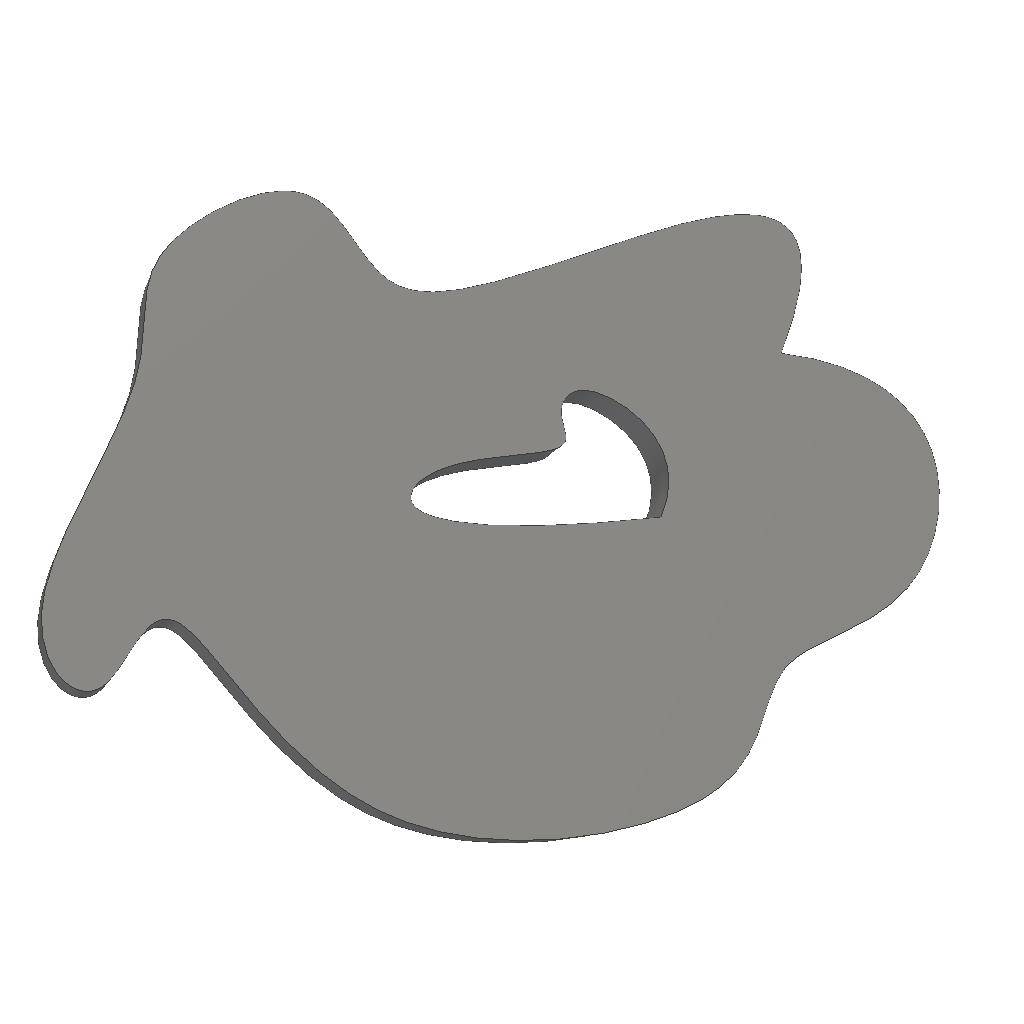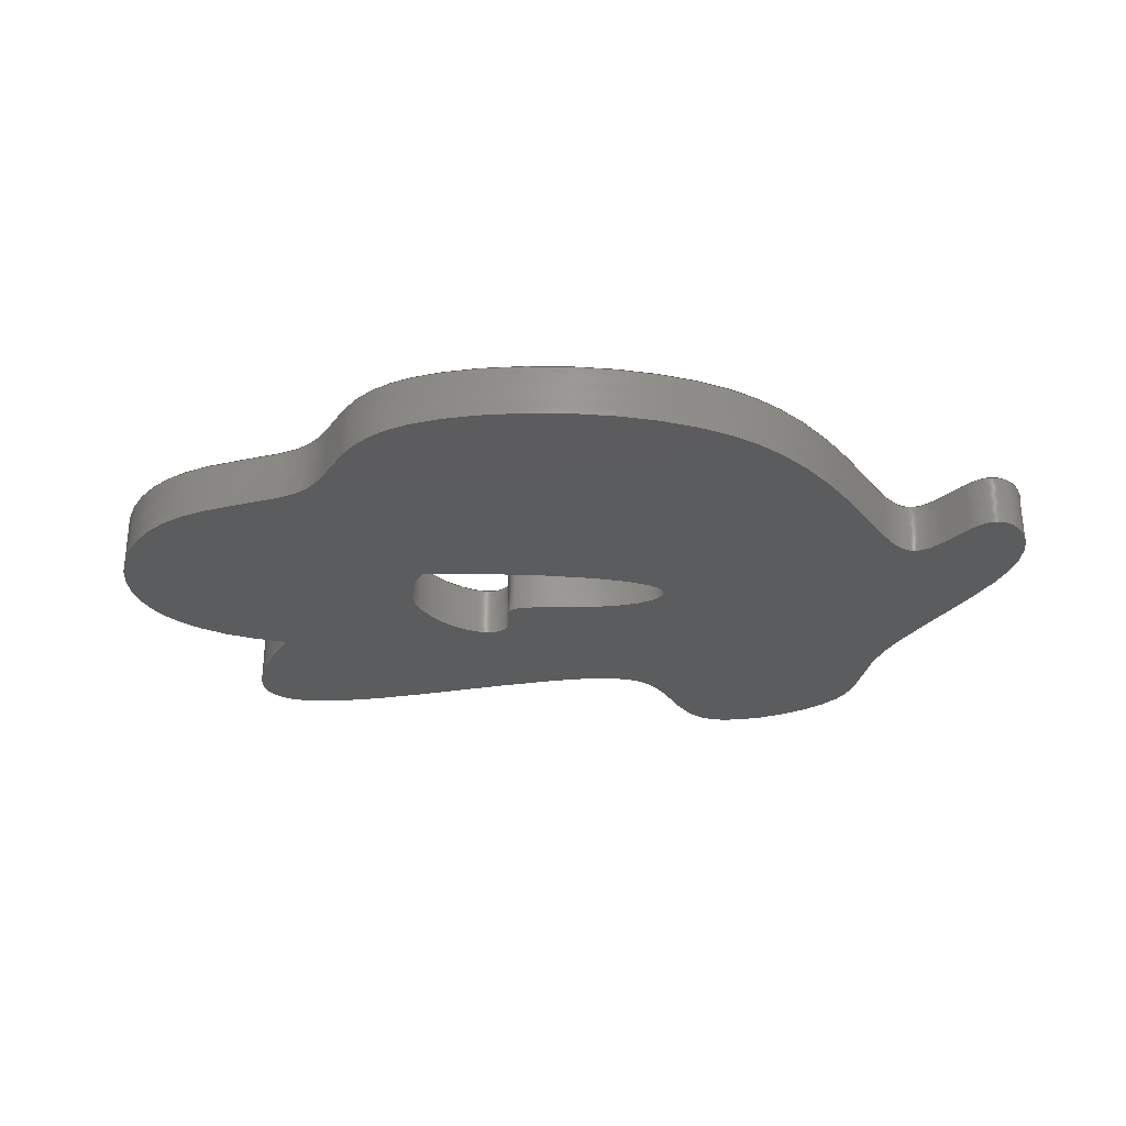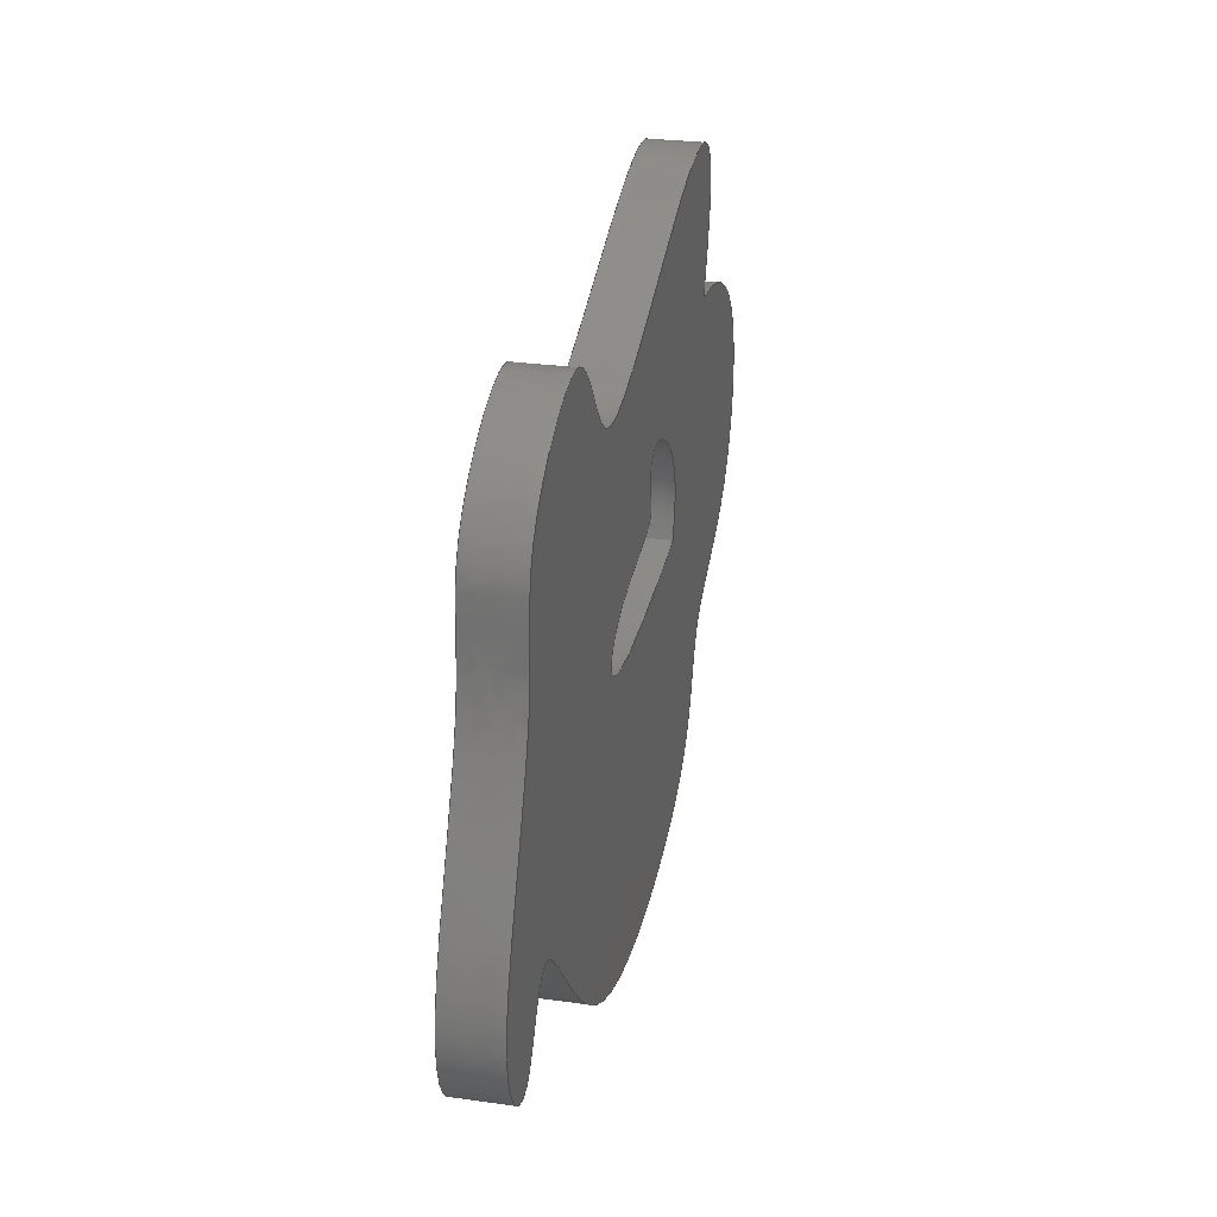
<metadata>
{"format":"step","ext":"step","renderer":"f3d","projection":"perspective","resolution":1024,"background":"white","views":[{"elev":-11.2,"azim":164.3,"up":"+Y"},{"elev":-29.2,"azim":-8.8,"up":"+Z"},{"elev":26.8,"azim":102.3,"up":"+Y"}]}
</metadata>
<code>
ISO-10303-21;
DATA;
#1 = APPLICATION_PROTOCOL_DEFINITION('international standard',
  'automotive_design',2000,#2);
#2 = APPLICATION_CONTEXT(
  'core data for automotive mechanical design processes');
#3 = SHAPE_DEFINITION_REPRESENTATION(#4,#10);
#4 = PRODUCT_DEFINITION_SHAPE('','',#5);
#5 = PRODUCT_DEFINITION('design','',#6,#9);
#6 = PRODUCT_DEFINITION_FORMATION('','',#7);
#7 = PRODUCT('Body','Body','',(#8));
#8 = PRODUCT_CONTEXT('',#2,'mechanical');
#9 = PRODUCT_DEFINITION_CONTEXT('part definition',#2,'design');
#10 = ADVANCED_BREP_SHAPE_REPRESENTATION('',(#11,#15),#287);
#11 = AXIS2_PLACEMENT_3D('',#12,#13,#14);
#12 = CARTESIAN_POINT('',(0,0,0));
#13 = DIRECTION('',(0,0,1));
#14 = DIRECTION('',(1,0,-0));
#15 = MANIFOLD_SOLID_BREP('',#16);
#16 = CLOSED_SHELL('',(#17,#170,#273,#280));
#17 = ADVANCED_FACE('',(#18),#32,.T.);
#18 = FACE_BOUND('',#19,.T.);
#19 = EDGE_LOOP('',(#20,#65,#117,#118));
#20 = ORIENTED_EDGE('',*,*,#21,.T.);
#21 = EDGE_CURVE('',#22,#24,#26,.T.);
#22 = VERTEX_POINT('',#23);
#23 = CARTESIAN_POINT('',(-24.91,8.824,0));
#24 = VERTEX_POINT('',#25);
#25 = CARTESIAN_POINT('',(-24.91,8.824,5));
#26 = SEAM_CURVE('',#27,(#31,#58),.PCURVE_S1);
#27 = LINE('',#28,#29);
#28 = CARTESIAN_POINT('',(-24.91,8.824,0));
#29 = VECTOR('',#30,1);
#30 = DIRECTION('',(0,0,1));
#31 = PCURVE('',#32,#52);
#32 = SURFACE_OF_LINEAR_EXTRUSION('',#33,#50);
#33 = B_SPLINE_CURVE_WITH_KNOTS('',3,(#34,#35,#36,#37,#38,#39,#40,#41,
    #42,#43,#44,#45,#46,#47,#48,#49),.UNSPECIFIED.,.T.,.F.,(4,1,1,1,1,1,
    1,1,1,1,1,1,1,4),(0,0.07692,0.1538,
    0.2308,0.3077,0.3846,0.4615,
    0.5385,0.6154,0.6923,0.7692,
    0.8462,0.9231,1),.QUASI_UNIFORM_KNOTS.);
#34 = CARTESIAN_POINT('',(-24.91,8.824,0));
#35 = CARTESIAN_POINT('',(-33.55,29.6,0));
#36 = CARTESIAN_POINT('',(-1.195,15.81,0));
#37 = CARTESIAN_POINT('',(16.64,8.64,0));
#38 = CARTESIAN_POINT('',(20.68,25.74,0));
#39 = CARTESIAN_POINT('',(40.53,13.6,0));
#40 = CARTESIAN_POINT('',(35.2,3.309,0));
#41 = CARTESIAN_POINT('',(50.09,-21.32,0));
#42 = CARTESIAN_POINT('',(39.25,-31.43,0));
#43 = CARTESIAN_POINT('',(35.94,-12.13,0));
#44 = CARTESIAN_POINT('',(18.66,-43.75,0));
#45 = CARTESIAN_POINT('',(-24.17,-36.58,0));
#46 = CARTESIAN_POINT('',(-20.31,-19.85,0));
#47 = CARTESIAN_POINT('',(-43.84,-17.46,0));
#48 = CARTESIAN_POINT('',(-43.11,8.088,0));
#49 = CARTESIAN_POINT('',(-24.91,8.824,0));
#50 = VECTOR('',#51,1);
#51 = DIRECTION('',(-0,-0,-1));
#52 = DEFINITIONAL_REPRESENTATION('',(#53),#57);
#53 = LINE('',#54,#55);
#54 = CARTESIAN_POINT('',(0,0));
#55 = VECTOR('',#56,1);
#56 = DIRECTION('',(0,-1));
#57 = ( GEOMETRIC_REPRESENTATION_CONTEXT(2) 
PARAMETRIC_REPRESENTATION_CONTEXT() REPRESENTATION_CONTEXT('2D SPACE',''
  ) );
#58 = PCURVE('',#32,#59);
#59 = DEFINITIONAL_REPRESENTATION('',(#60),#64);
#60 = LINE('',#61,#62);
#61 = CARTESIAN_POINT('',(1,0));
#62 = VECTOR('',#63,1);
#63 = DIRECTION('',(0,-1));
#64 = ( GEOMETRIC_REPRESENTATION_CONTEXT(2) 
PARAMETRIC_REPRESENTATION_CONTEXT() REPRESENTATION_CONTEXT('2D SPACE',''
  ) );
#65 = ORIENTED_EDGE('',*,*,#66,.T.);
#66 = EDGE_CURVE('',#24,#24,#67,.T.);
#67 = SURFACE_CURVE('',#68,(#85,#92),.PCURVE_S1);
#68 = B_SPLINE_CURVE_WITH_KNOTS('',3,(#69,#70,#71,#72,#73,#74,#75,#76,
    #77,#78,#79,#80,#81,#82,#83,#84),.UNSPECIFIED.,.T.,.F.,(4,1,1,1,1,1,
    1,1,1,1,1,1,1,4),(0,0.07692,0.1538,
    0.2308,0.3077,0.3846,0.4615,
    0.5385,0.6154,0.6923,0.7692,
    0.8462,0.9231,1),.QUASI_UNIFORM_KNOTS.);
#69 = CARTESIAN_POINT('',(-24.91,8.824,5));
#70 = CARTESIAN_POINT('',(-33.55,29.6,5));
#71 = CARTESIAN_POINT('',(-1.195,15.81,5));
#72 = CARTESIAN_POINT('',(16.64,8.64,5));
#73 = CARTESIAN_POINT('',(20.68,25.74,5));
#74 = CARTESIAN_POINT('',(40.53,13.6,5));
#75 = CARTESIAN_POINT('',(35.2,3.309,5));
#76 = CARTESIAN_POINT('',(50.09,-21.32,5));
#77 = CARTESIAN_POINT('',(39.25,-31.43,5));
#78 = CARTESIAN_POINT('',(35.94,-12.13,5));
#79 = CARTESIAN_POINT('',(18.66,-43.75,5));
#80 = CARTESIAN_POINT('',(-24.17,-36.58,5));
#81 = CARTESIAN_POINT('',(-20.31,-19.85,5));
#82 = CARTESIAN_POINT('',(-43.84,-17.46,5));
#83 = CARTESIAN_POINT('',(-43.11,8.088,5));
#84 = CARTESIAN_POINT('',(-24.91,8.824,5));
#85 = PCURVE('',#32,#86);
#86 = DEFINITIONAL_REPRESENTATION('',(#87),#91);
#87 = LINE('',#88,#89);
#88 = CARTESIAN_POINT('',(0,-5));
#89 = VECTOR('',#90,1);
#90 = DIRECTION('',(1,0));
#91 = ( GEOMETRIC_REPRESENTATION_CONTEXT(2) 
PARAMETRIC_REPRESENTATION_CONTEXT() REPRESENTATION_CONTEXT('2D SPACE',''
  ) );
#92 = PCURVE('',#93,#98);
#93 = PLANE('',#94);
#94 = AXIS2_PLACEMENT_3D('',#95,#96,#97);
#95 = CARTESIAN_POINT('',(3.459,-7.058,5));
#96 = DIRECTION('',(-0,-0,-1));
#97 = DIRECTION('',(-1,0,0));
#98 = DEFINITIONAL_REPRESENTATION('',(#99),#116);
#99 = B_SPLINE_CURVE_WITH_KNOTS('',3,(#100,#101,#102,#103,#104,#105,#106
    ,#107,#108,#109,#110,#111,#112,#113,#114,#115),.UNSPECIFIED.,.T.,.F.
  ,(4,1,1,1,1,1,1,1,1,1,1,1,1,4),(0,0.07692,0.1538,
    0.2308,0.3077,0.3846,0.4615,
    0.5385,0.6154,0.6923,0.7692,
    0.8462,0.9231,1),.QUASI_UNIFORM_KNOTS.);
#100 = CARTESIAN_POINT('',(28.37,15.88));
#101 = CARTESIAN_POINT('',(37.01,36.65));
#102 = CARTESIAN_POINT('',(4.653,22.87));
#103 = CARTESIAN_POINT('',(-13.18,15.7));
#104 = CARTESIAN_POINT('',(-17.22,32.79));
#105 = CARTESIAN_POINT('',(-37.07,20.66));
#106 = CARTESIAN_POINT('',(-31.74,10.37));
#107 = CARTESIAN_POINT('',(-46.63,-14.27));
#108 = CARTESIAN_POINT('',(-35.79,-24.38));
#109 = CARTESIAN_POINT('',(-32.48,-5.075));
#110 = CARTESIAN_POINT('',(-15.2,-36.69));
#111 = CARTESIAN_POINT('',(27.63,-29.52));
#112 = CARTESIAN_POINT('',(23.77,-12.8));
#113 = CARTESIAN_POINT('',(47.3,-10.41));
#114 = CARTESIAN_POINT('',(46.57,15.15));
#115 = CARTESIAN_POINT('',(28.37,15.88));
#116 = ( GEOMETRIC_REPRESENTATION_CONTEXT(2) 
PARAMETRIC_REPRESENTATION_CONTEXT() REPRESENTATION_CONTEXT('2D SPACE',''
  ) );
#117 = ORIENTED_EDGE('',*,*,#21,.F.);
#118 = ORIENTED_EDGE('',*,*,#119,.F.);
#119 = EDGE_CURVE('',#22,#22,#120,.T.);
#120 = SURFACE_CURVE('',#121,(#138,#145),.PCURVE_S1);
#121 = B_SPLINE_CURVE_WITH_KNOTS('',3,(#122,#123,#124,#125,#126,#127,
    #128,#129,#130,#131,#132,#133,#134,#135,#136,#137),.UNSPECIFIED.,.T.
  ,.F.,(4,1,1,1,1,1,1,1,1,1,1,1,1,4),(0,0.07692,
    0.1538,0.2308,0.3077,0.3846,
    0.4615,0.5385,0.6154,0.6923,
    0.7692,0.8462,0.9231,1),
  .QUASI_UNIFORM_KNOTS.);
#122 = CARTESIAN_POINT('',(-24.91,8.824,0));
#123 = CARTESIAN_POINT('',(-33.55,29.6,0));
#124 = CARTESIAN_POINT('',(-1.195,15.81,0));
#125 = CARTESIAN_POINT('',(16.64,8.64,0));
#126 = CARTESIAN_POINT('',(20.68,25.74,0));
#127 = CARTESIAN_POINT('',(40.53,13.6,0));
#128 = CARTESIAN_POINT('',(35.2,3.309,0));
#129 = CARTESIAN_POINT('',(50.09,-21.32,0));
#130 = CARTESIAN_POINT('',(39.25,-31.43,0));
#131 = CARTESIAN_POINT('',(35.94,-12.13,0));
#132 = CARTESIAN_POINT('',(18.66,-43.75,0));
#133 = CARTESIAN_POINT('',(-24.17,-36.58,0));
#134 = CARTESIAN_POINT('',(-20.31,-19.85,0));
#135 = CARTESIAN_POINT('',(-43.84,-17.46,0));
#136 = CARTESIAN_POINT('',(-43.11,8.088,0));
#137 = CARTESIAN_POINT('',(-24.91,8.824,0));
#138 = PCURVE('',#32,#139);
#139 = DEFINITIONAL_REPRESENTATION('',(#140),#144);
#140 = LINE('',#141,#142);
#141 = CARTESIAN_POINT('',(0,0));
#142 = VECTOR('',#143,1);
#143 = DIRECTION('',(1,0));
#144 = ( GEOMETRIC_REPRESENTATION_CONTEXT(2) 
PARAMETRIC_REPRESENTATION_CONTEXT() REPRESENTATION_CONTEXT('2D SPACE',''
  ) );
#145 = PCURVE('',#146,#151);
#146 = PLANE('',#147);
#147 = AXIS2_PLACEMENT_3D('',#148,#149,#150);
#148 = CARTESIAN_POINT('',(3.459,-7.058,0));
#149 = DIRECTION('',(-0,-0,-1));
#150 = DIRECTION('',(-1,0,0));
#151 = DEFINITIONAL_REPRESENTATION('',(#152),#169);
#152 = B_SPLINE_CURVE_WITH_KNOTS('',3,(#153,#154,#155,#156,#157,#158,
    #159,#160,#161,#162,#163,#164,#165,#166,#167,#168),.UNSPECIFIED.,.T.
  ,.F.,(4,1,1,1,1,1,1,1,1,1,1,1,1,4),(0,0.07692,
    0.1538,0.2308,0.3077,0.3846,
    0.4615,0.5385,0.6154,0.6923,
    0.7692,0.8462,0.9231,1),
  .QUASI_UNIFORM_KNOTS.);
#153 = CARTESIAN_POINT('',(28.37,15.88));
#154 = CARTESIAN_POINT('',(37.01,36.65));
#155 = CARTESIAN_POINT('',(4.653,22.87));
#156 = CARTESIAN_POINT('',(-13.18,15.7));
#157 = CARTESIAN_POINT('',(-17.22,32.79));
#158 = CARTESIAN_POINT('',(-37.07,20.66));
#159 = CARTESIAN_POINT('',(-31.74,10.37));
#160 = CARTESIAN_POINT('',(-46.63,-14.27));
#161 = CARTESIAN_POINT('',(-35.79,-24.38));
#162 = CARTESIAN_POINT('',(-32.48,-5.075));
#163 = CARTESIAN_POINT('',(-15.2,-36.69));
#164 = CARTESIAN_POINT('',(27.63,-29.52));
#165 = CARTESIAN_POINT('',(23.77,-12.8));
#166 = CARTESIAN_POINT('',(47.3,-10.41));
#167 = CARTESIAN_POINT('',(46.57,15.15));
#168 = CARTESIAN_POINT('',(28.37,15.88));
#169 = ( GEOMETRIC_REPRESENTATION_CONTEXT(2) 
PARAMETRIC_REPRESENTATION_CONTEXT() REPRESENTATION_CONTEXT('2D SPACE',''
  ) );
#170 = ADVANCED_FACE('',(#171),#185,.F.);
#171 = FACE_BOUND('',#172,.F.);
#172 = EDGE_LOOP('',(#173,#210,#241,#242));
#173 = ORIENTED_EDGE('',*,*,#174,.T.);
#174 = EDGE_CURVE('',#175,#177,#179,.T.);
#175 = VERTEX_POINT('',#176);
#176 = CARTESIAN_POINT('',(-12.04,-8.456,0));
#177 = VERTEX_POINT('',#178);
#178 = CARTESIAN_POINT('',(-12.04,-8.456,5));
#179 = SEAM_CURVE('',#180,(#184,#203),.PCURVE_S1);
#180 = LINE('',#181,#182);
#181 = CARTESIAN_POINT('',(-12.04,-8.456,0));
#182 = VECTOR('',#183,1);
#183 = DIRECTION('',(0,0,1));
#184 = PCURVE('',#185,#197);
#185 = SURFACE_OF_LINEAR_EXTRUSION('',#186,#195);
#186 = B_SPLINE_CURVE_WITH_KNOTS('',3,(#187,#188,#189,#190,#191,#192,
    #193,#194),.UNSPECIFIED.,.T.,.F.,(4,1,1,1,1,4),(0,0.2,0.4,0.6,0.8,
    1),.QUASI_UNIFORM_KNOTS.);
#187 = CARTESIAN_POINT('',(-12.04,-8.456,0));
#188 = CARTESIAN_POINT('',(-14.98,-2.022,0));
#189 = CARTESIAN_POINT('',(-4.688,6.066,0));
#190 = CARTESIAN_POINT('',(-0.6434,1.103,0));
#191 = CARTESIAN_POINT('',(-5.055,-3.125,0));
#192 = CARTESIAN_POINT('',(14.43,-3.676,0));
#193 = CARTESIAN_POINT('',(14.43,-12.5,0));
#194 = CARTESIAN_POINT('',(-12.04,-8.456,0));
#195 = VECTOR('',#196,1);
#196 = DIRECTION('',(-0,-0,-1));
#197 = DEFINITIONAL_REPRESENTATION('',(#198),#202);
#198 = LINE('',#199,#200);
#199 = CARTESIAN_POINT('',(0,0));
#200 = VECTOR('',#201,1);
#201 = DIRECTION('',(0,-1));
#202 = ( GEOMETRIC_REPRESENTATION_CONTEXT(2) 
PARAMETRIC_REPRESENTATION_CONTEXT() REPRESENTATION_CONTEXT('2D SPACE',''
  ) );
#203 = PCURVE('',#185,#204);
#204 = DEFINITIONAL_REPRESENTATION('',(#205),#209);
#205 = LINE('',#206,#207);
#206 = CARTESIAN_POINT('',(1,0));
#207 = VECTOR('',#208,1);
#208 = DIRECTION('',(0,-1));
#209 = ( GEOMETRIC_REPRESENTATION_CONTEXT(2) 
PARAMETRIC_REPRESENTATION_CONTEXT() REPRESENTATION_CONTEXT('2D SPACE',''
  ) );
#210 = ORIENTED_EDGE('',*,*,#211,.T.);
#211 = EDGE_CURVE('',#177,#177,#212,.T.);
#212 = SURFACE_CURVE('',#213,(#222,#229),.PCURVE_S1);
#213 = B_SPLINE_CURVE_WITH_KNOTS('',3,(#214,#215,#216,#217,#218,#219,
    #220,#221),.UNSPECIFIED.,.T.,.F.,(4,1,1,1,1,4),(0,0.2,0.4,0.6,0.8,
    1),.QUASI_UNIFORM_KNOTS.);
#214 = CARTESIAN_POINT('',(-12.04,-8.456,5));
#215 = CARTESIAN_POINT('',(-14.98,-2.022,5));
#216 = CARTESIAN_POINT('',(-4.688,6.066,5));
#217 = CARTESIAN_POINT('',(-0.6434,1.103,5));
#218 = CARTESIAN_POINT('',(-5.055,-3.125,5));
#219 = CARTESIAN_POINT('',(14.43,-3.676,5));
#220 = CARTESIAN_POINT('',(14.43,-12.5,5));
#221 = CARTESIAN_POINT('',(-12.04,-8.456,5));
#222 = PCURVE('',#185,#223);
#223 = DEFINITIONAL_REPRESENTATION('',(#224),#228);
#224 = LINE('',#225,#226);
#225 = CARTESIAN_POINT('',(0,-5));
#226 = VECTOR('',#227,1);
#227 = DIRECTION('',(1,0));
#228 = ( GEOMETRIC_REPRESENTATION_CONTEXT(2) 
PARAMETRIC_REPRESENTATION_CONTEXT() REPRESENTATION_CONTEXT('2D SPACE',''
  ) );
#229 = PCURVE('',#93,#230);
#230 = DEFINITIONAL_REPRESENTATION('',(#231),#240);
#231 = B_SPLINE_CURVE_WITH_KNOTS('',3,(#232,#233,#234,#235,#236,#237,
    #238,#239),.UNSPECIFIED.,.T.,.F.,(4,1,1,1,1,4),(0,0.2,0.4,0.6,0.8,
    1),.QUASI_UNIFORM_KNOTS.);
#232 = CARTESIAN_POINT('',(15.5,-1.398));
#233 = CARTESIAN_POINT('',(18.44,5.036));
#234 = CARTESIAN_POINT('',(8.146,13.12));
#235 = CARTESIAN_POINT('',(4.102,8.161));
#236 = CARTESIAN_POINT('',(8.514,3.933));
#237 = CARTESIAN_POINT('',(-10.97,3.381));
#238 = CARTESIAN_POINT('',(-10.97,-5.442));
#239 = CARTESIAN_POINT('',(15.5,-1.398));
#240 = ( GEOMETRIC_REPRESENTATION_CONTEXT(2) 
PARAMETRIC_REPRESENTATION_CONTEXT() REPRESENTATION_CONTEXT('2D SPACE',''
  ) );
#241 = ORIENTED_EDGE('',*,*,#174,.F.);
#242 = ORIENTED_EDGE('',*,*,#243,.F.);
#243 = EDGE_CURVE('',#175,#175,#244,.T.);
#244 = SURFACE_CURVE('',#245,(#254,#261),.PCURVE_S1);
#245 = B_SPLINE_CURVE_WITH_KNOTS('',3,(#246,#247,#248,#249,#250,#251,
    #252,#253),.UNSPECIFIED.,.T.,.F.,(4,1,1,1,1,4),(0,0.2,0.4,0.6,0.8,
    1),.QUASI_UNIFORM_KNOTS.);
#246 = CARTESIAN_POINT('',(-12.04,-8.456,0));
#247 = CARTESIAN_POINT('',(-14.98,-2.022,0));
#248 = CARTESIAN_POINT('',(-4.688,6.066,0));
#249 = CARTESIAN_POINT('',(-0.6434,1.103,0));
#250 = CARTESIAN_POINT('',(-5.055,-3.125,0));
#251 = CARTESIAN_POINT('',(14.43,-3.676,0));
#252 = CARTESIAN_POINT('',(14.43,-12.5,0));
#253 = CARTESIAN_POINT('',(-12.04,-8.456,0));
#254 = PCURVE('',#185,#255);
#255 = DEFINITIONAL_REPRESENTATION('',(#256),#260);
#256 = LINE('',#257,#258);
#257 = CARTESIAN_POINT('',(0,0));
#258 = VECTOR('',#259,1);
#259 = DIRECTION('',(1,0));
#260 = ( GEOMETRIC_REPRESENTATION_CONTEXT(2) 
PARAMETRIC_REPRESENTATION_CONTEXT() REPRESENTATION_CONTEXT('2D SPACE',''
  ) );
#261 = PCURVE('',#146,#262);
#262 = DEFINITIONAL_REPRESENTATION('',(#263),#272);
#263 = B_SPLINE_CURVE_WITH_KNOTS('',3,(#264,#265,#266,#267,#268,#269,
    #270,#271),.UNSPECIFIED.,.T.,.F.,(4,1,1,1,1,4),(0,0.2,0.4,0.6,0.8,
    1),.QUASI_UNIFORM_KNOTS.);
#264 = CARTESIAN_POINT('',(15.5,-1.398));
#265 = CARTESIAN_POINT('',(18.44,5.036));
#266 = CARTESIAN_POINT('',(8.146,13.12));
#267 = CARTESIAN_POINT('',(4.102,8.161));
#268 = CARTESIAN_POINT('',(8.514,3.933));
#269 = CARTESIAN_POINT('',(-10.97,3.381));
#270 = CARTESIAN_POINT('',(-10.97,-5.442));
#271 = CARTESIAN_POINT('',(15.5,-1.398));
#272 = ( GEOMETRIC_REPRESENTATION_CONTEXT(2) 
PARAMETRIC_REPRESENTATION_CONTEXT() REPRESENTATION_CONTEXT('2D SPACE',''
  ) );
#273 = ADVANCED_FACE('',(#274,#277),#146,.T.);
#274 = FACE_BOUND('',#275,.T.);
#275 = EDGE_LOOP('',(#276));
#276 = ORIENTED_EDGE('',*,*,#119,.T.);
#277 = FACE_BOUND('',#278,.T.);
#278 = EDGE_LOOP('',(#279));
#279 = ORIENTED_EDGE('',*,*,#243,.F.);
#280 = ADVANCED_FACE('',(#281,#284),#93,.F.);
#281 = FACE_BOUND('',#282,.F.);
#282 = EDGE_LOOP('',(#283));
#283 = ORIENTED_EDGE('',*,*,#66,.T.);
#284 = FACE_BOUND('',#285,.F.);
#285 = EDGE_LOOP('',(#286));
#286 = ORIENTED_EDGE('',*,*,#211,.F.);
#287 = ( GEOMETRIC_REPRESENTATION_CONTEXT(3) 
GLOBAL_UNCERTAINTY_ASSIGNED_CONTEXT((#291)) GLOBAL_UNIT_ASSIGNED_CONTEXT
((#288,#289,#290)) REPRESENTATION_CONTEXT('Context #1',
  '3D Context with UNIT and UNCERTAINTY') );
#288 = ( LENGTH_UNIT() NAMED_UNIT(*) SI_UNIT(.MILLI.,.METRE.) );
#289 = ( NAMED_UNIT(*) PLANE_ANGLE_UNIT() SI_UNIT($,.RADIAN.) );
#290 = ( NAMED_UNIT(*) SI_UNIT($,.STERADIAN.) SOLID_ANGLE_UNIT() );
#291 = UNCERTAINTY_MEASURE_WITH_UNIT(LENGTH_MEASURE(1e-07),#288,
  'distance_accuracy_value','confusion accuracy');
#292 = PRODUCT_RELATED_PRODUCT_CATEGORY('part',$,(#7));
#293 = MECHANICAL_DESIGN_GEOMETRIC_PRESENTATION_REPRESENTATION('',(#294)
  ,#287);
#294 = STYLED_ITEM('color',(#295),#15);
#295 = PRESENTATION_STYLE_ASSIGNMENT((#296,#302));
#296 = SURFACE_STYLE_USAGE(.BOTH.,#297);
#297 = SURFACE_SIDE_STYLE('',(#298));
#298 = SURFACE_STYLE_FILL_AREA(#299);
#299 = FILL_AREA_STYLE('',(#300));
#300 = FILL_AREA_STYLE_COLOUR('',#301);
#301 = COLOUR_RGB('',0.8,0.8,0.8);
#302 = CURVE_STYLE('',#303,POSITIVE_LENGTH_MEASURE(0.1),#304);
#303 = DRAUGHTING_PRE_DEFINED_CURVE_FONT('continuous');
#304 = COLOUR_RGB('',0.09804,0.09804,
  0.09804);
ENDSEC;
END-ISO-10303-21;

</code>
